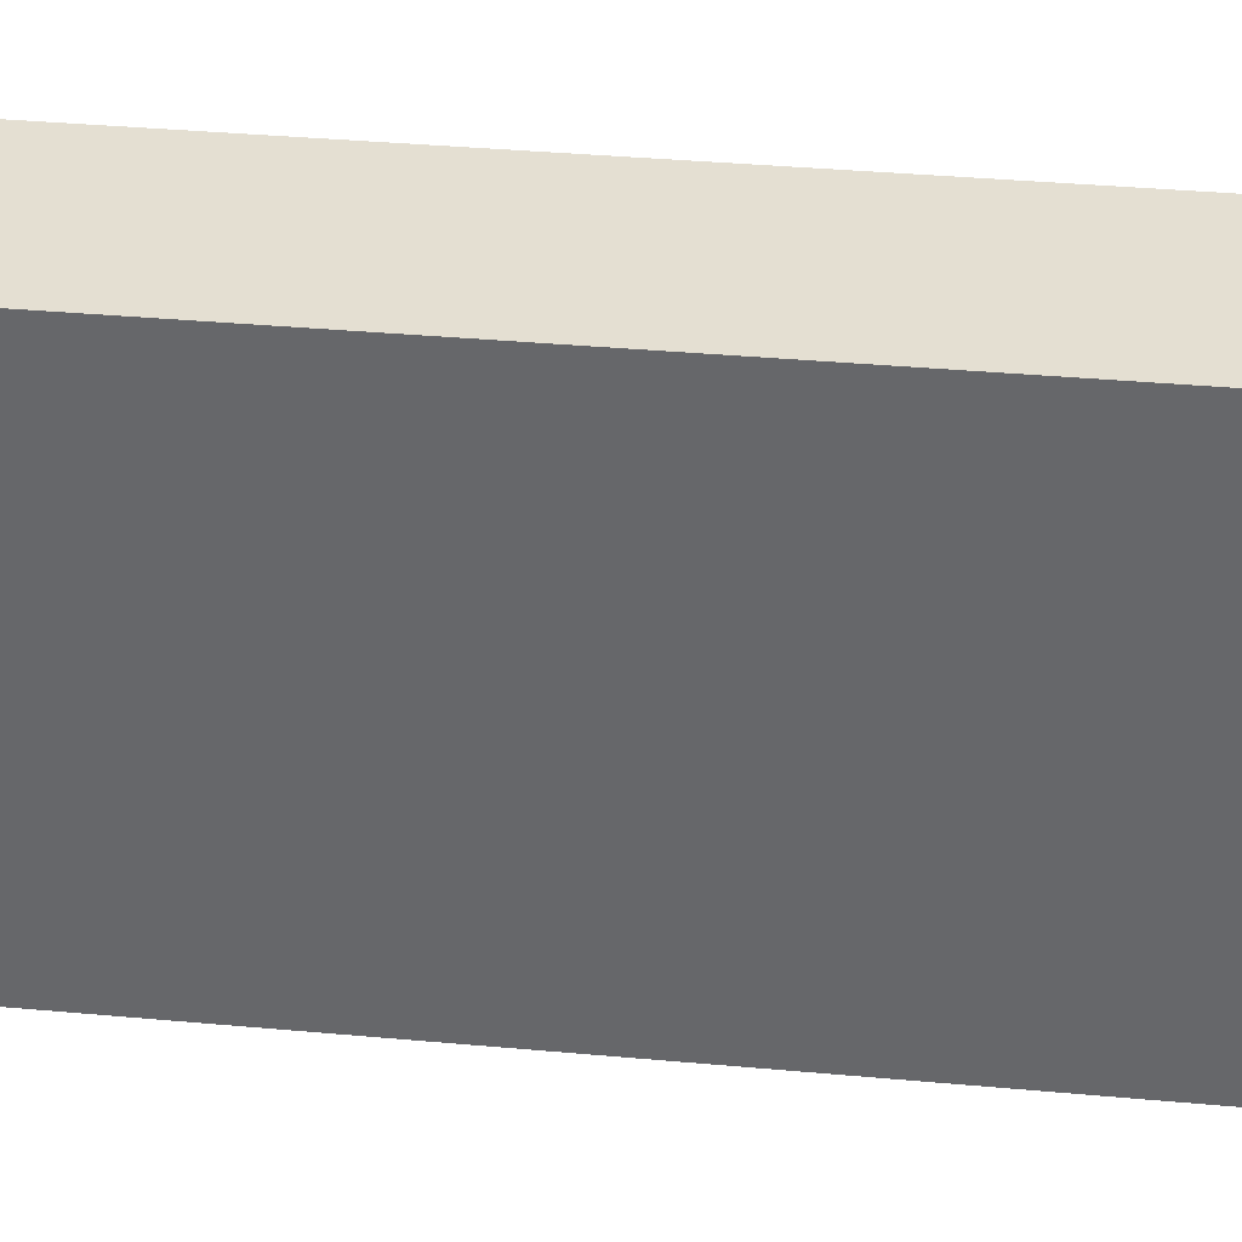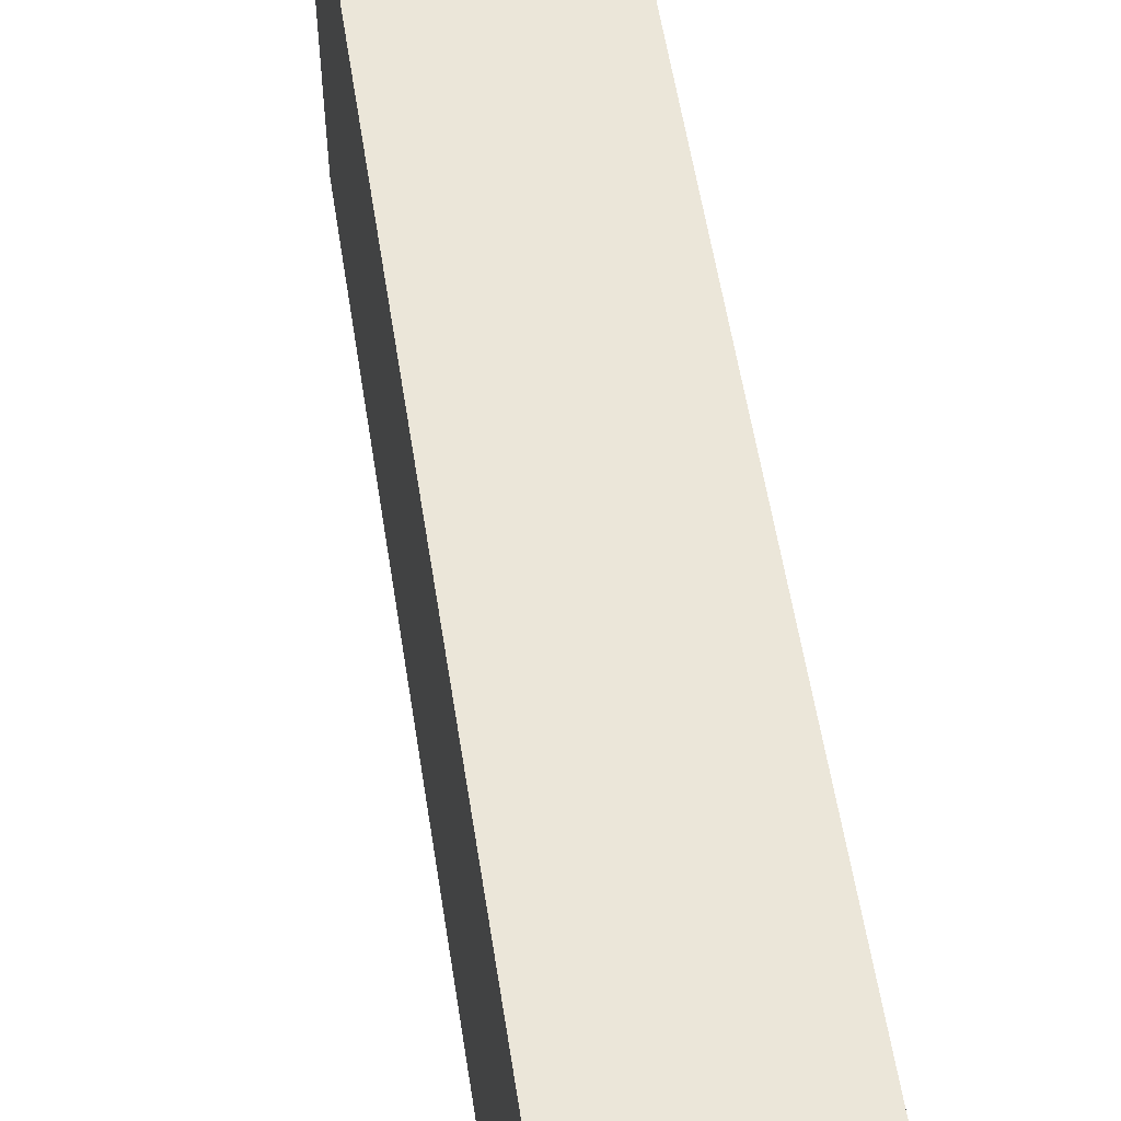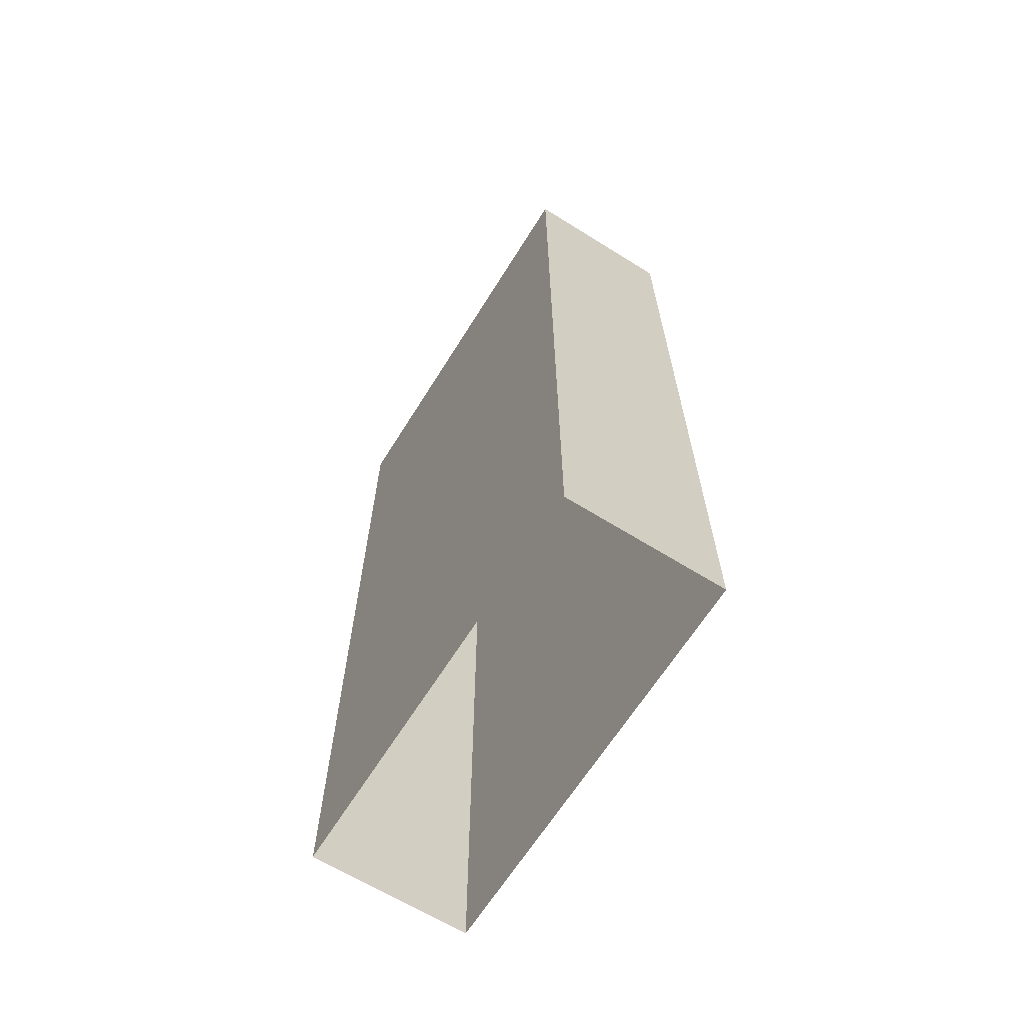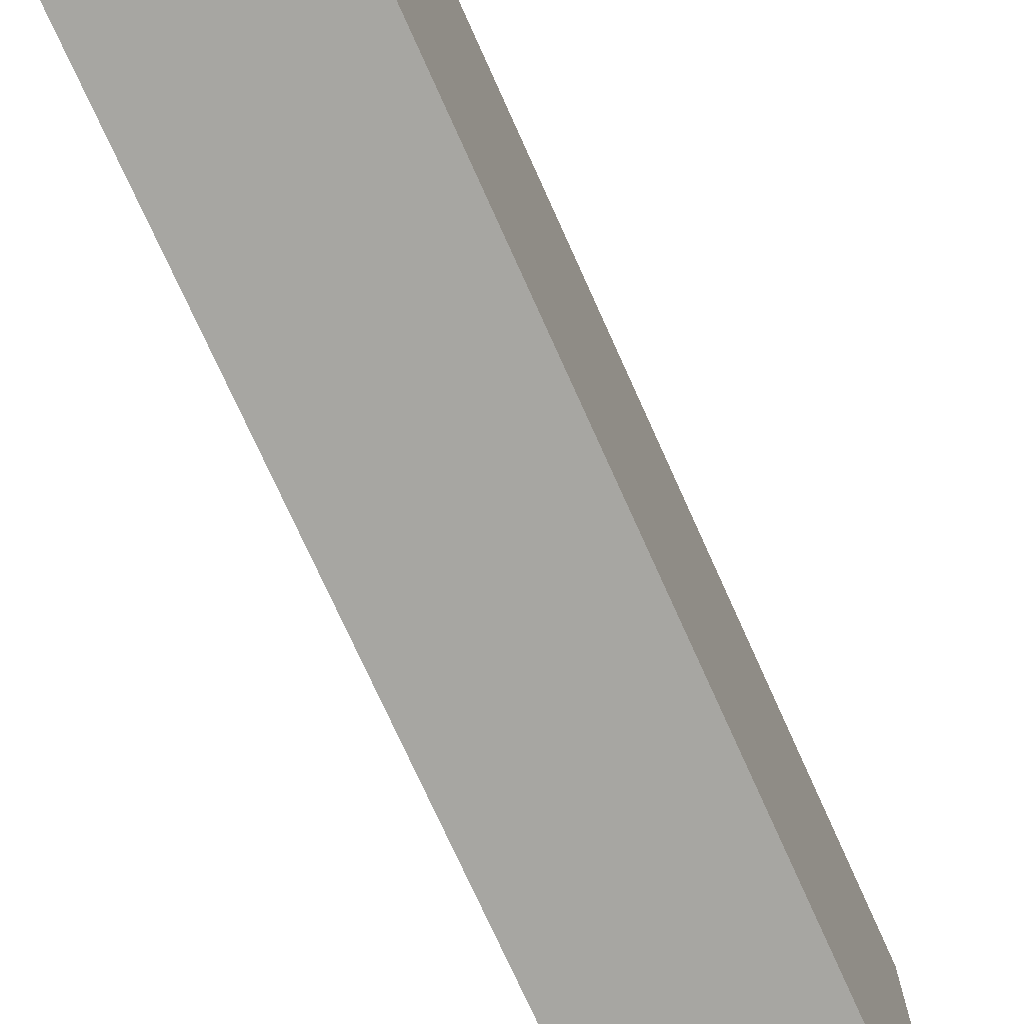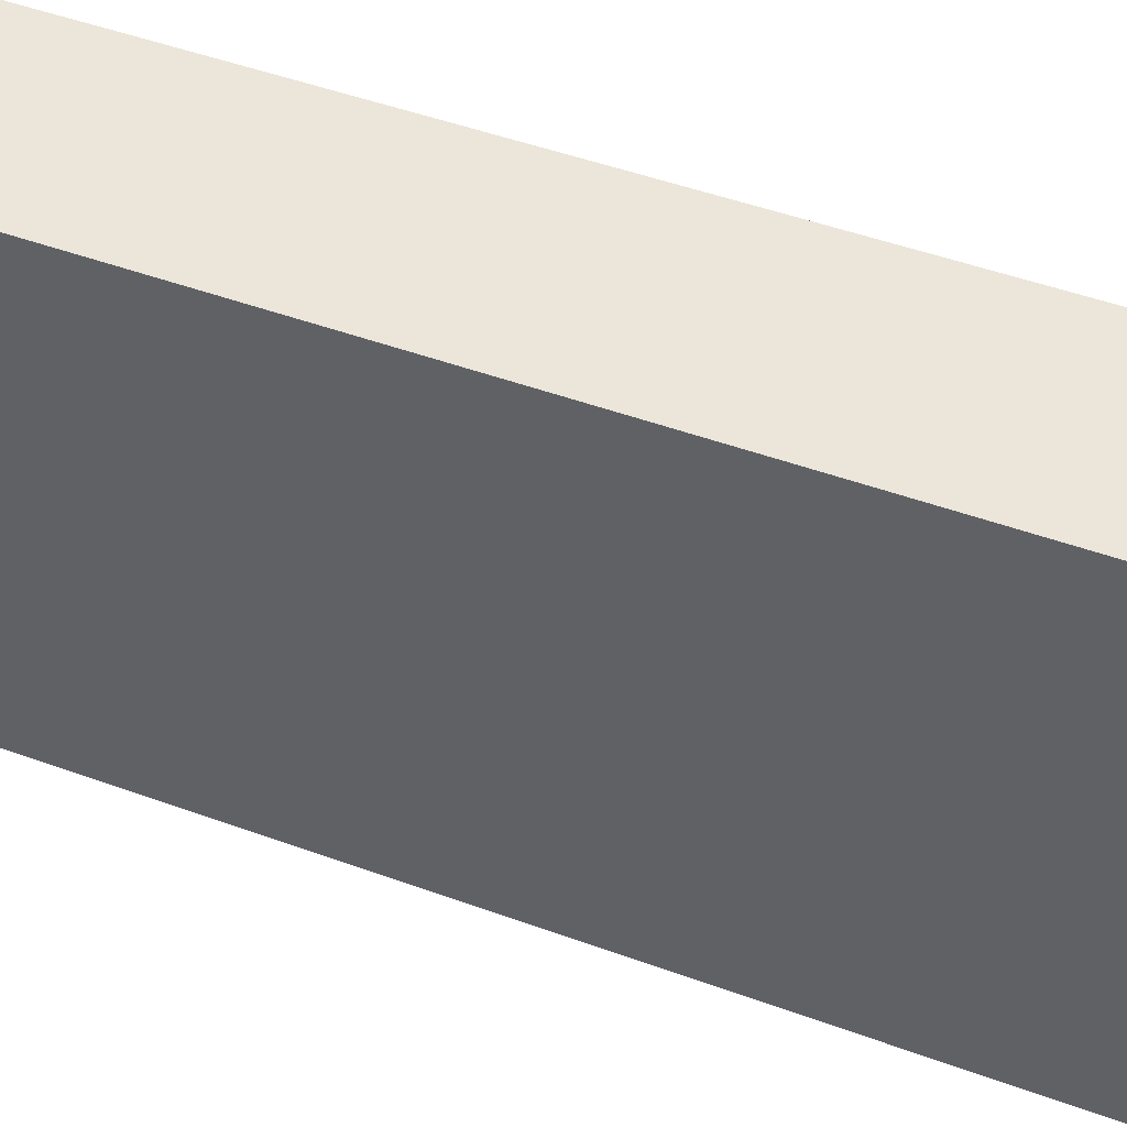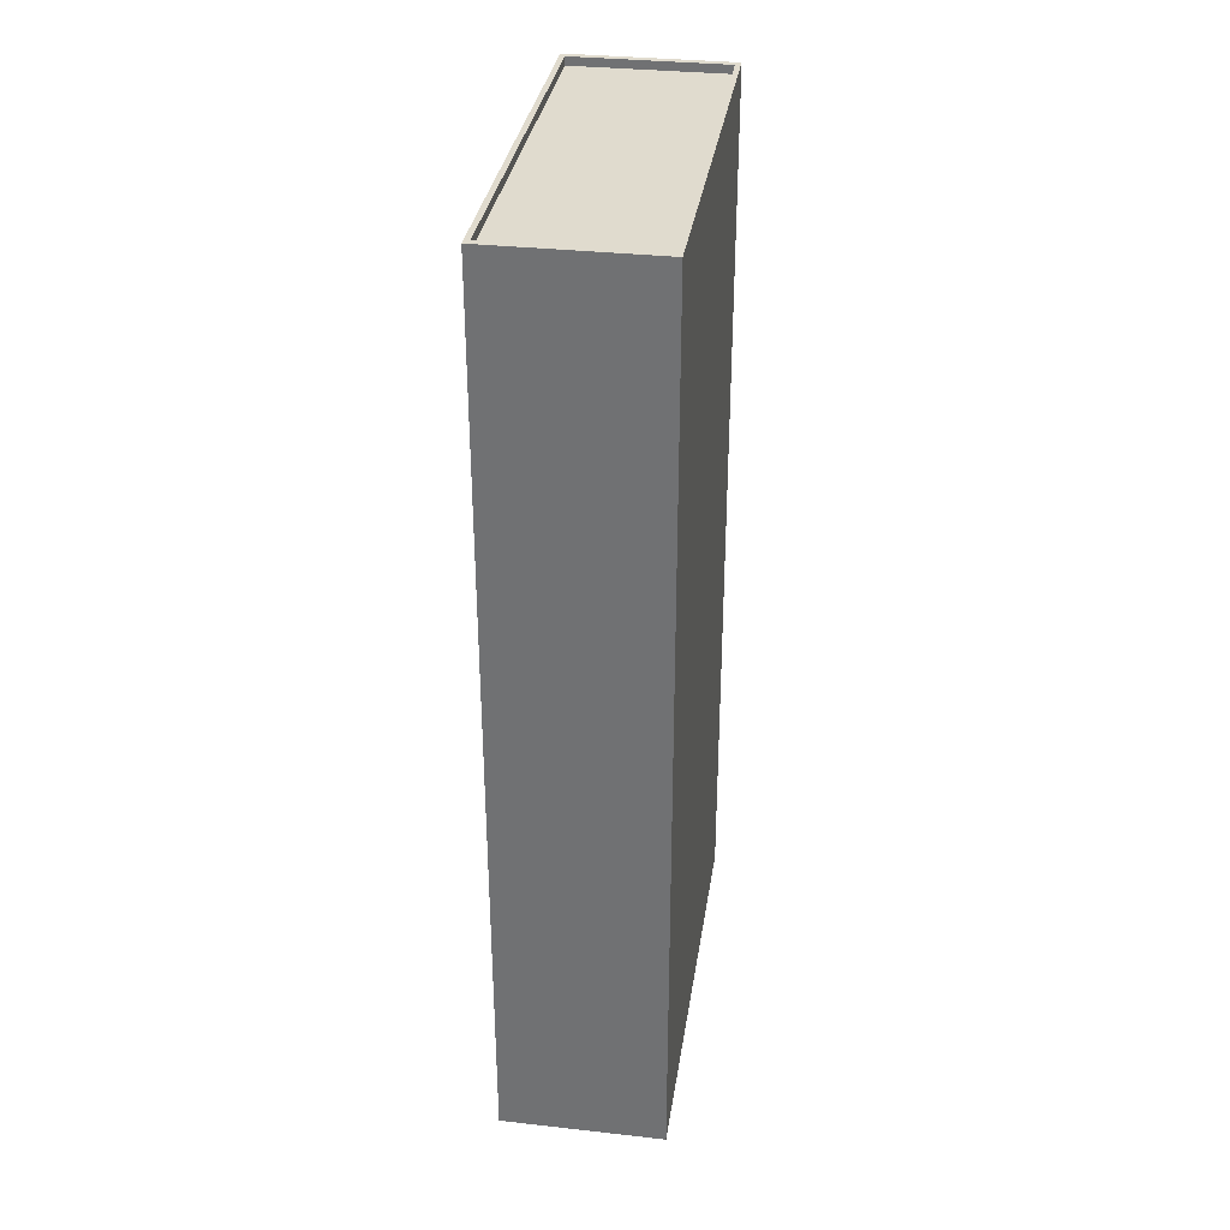
<metadata>
{"format":"obj","ext":"obj","renderer":"f3d","projection":"perspective","resolution":1024,"background":"white","views":[{"elev":37.1,"azim":96.7,"up":"+Z"},{"elev":56.7,"azim":-8.8,"up":"+Z"},{"elev":-65.4,"azim":148.0,"up":"+Y"},{"elev":-74.0,"azim":-155.8,"up":"+Z"},{"elev":47.1,"azim":112.6,"up":"+Z"},{"elev":33.5,"azim":-171.4,"up":"+Y"}]}
</metadata>
<code>
o pasted__pCube19
v -325.5 0.2 -83
v -320.5 0.2 -83
v -325.5 28.2 -83
v -320.5 28.2 -83
v -325.5 28.2 -96
v -320.5 28.2 -96
v -325.5 0.2 -96
v -320.5 0.2 -96
v -325.3 28.2 -83.22
v -320.7 28.2 -83.22
v -320.7 28.2 -95.78
v -325.3 28.2 -95.78
v -325.3 27.94 -83.22
v -320.7 27.94 -83.22
v -320.7 27.94 -95.78
v -325.3 27.94 -95.78
v -320.5 0.2 -89.58
v -320.5 28.2 -89.58
v -320.7 28.2 -89.58
v -320.7 27.94 -89.58
v -325.3 27.94 -89.58
v -325.3 28.2 -89.58
v -325.5 28.2 -89.58
v -325.5 0.2 -89.58
f 1 2 4 3
f 13 14 20 21
f 5 6 8 7
f 2 17 18 4
f 24 1 3 23
f 3 4 10 9
f 4 18 19 10
f 6 5 12 11
f 23 3 9 22
f 9 10 14 13
f 10 19 20 14
f 11 12 16 15
f 22 9 13 21
f 17 8 6 18
f 19 18 6 11
f 20 19 11 15
f 21 20 15 16
f 12 22 21 16
f 5 23 22 12
f 7 24 23 5

</code>
